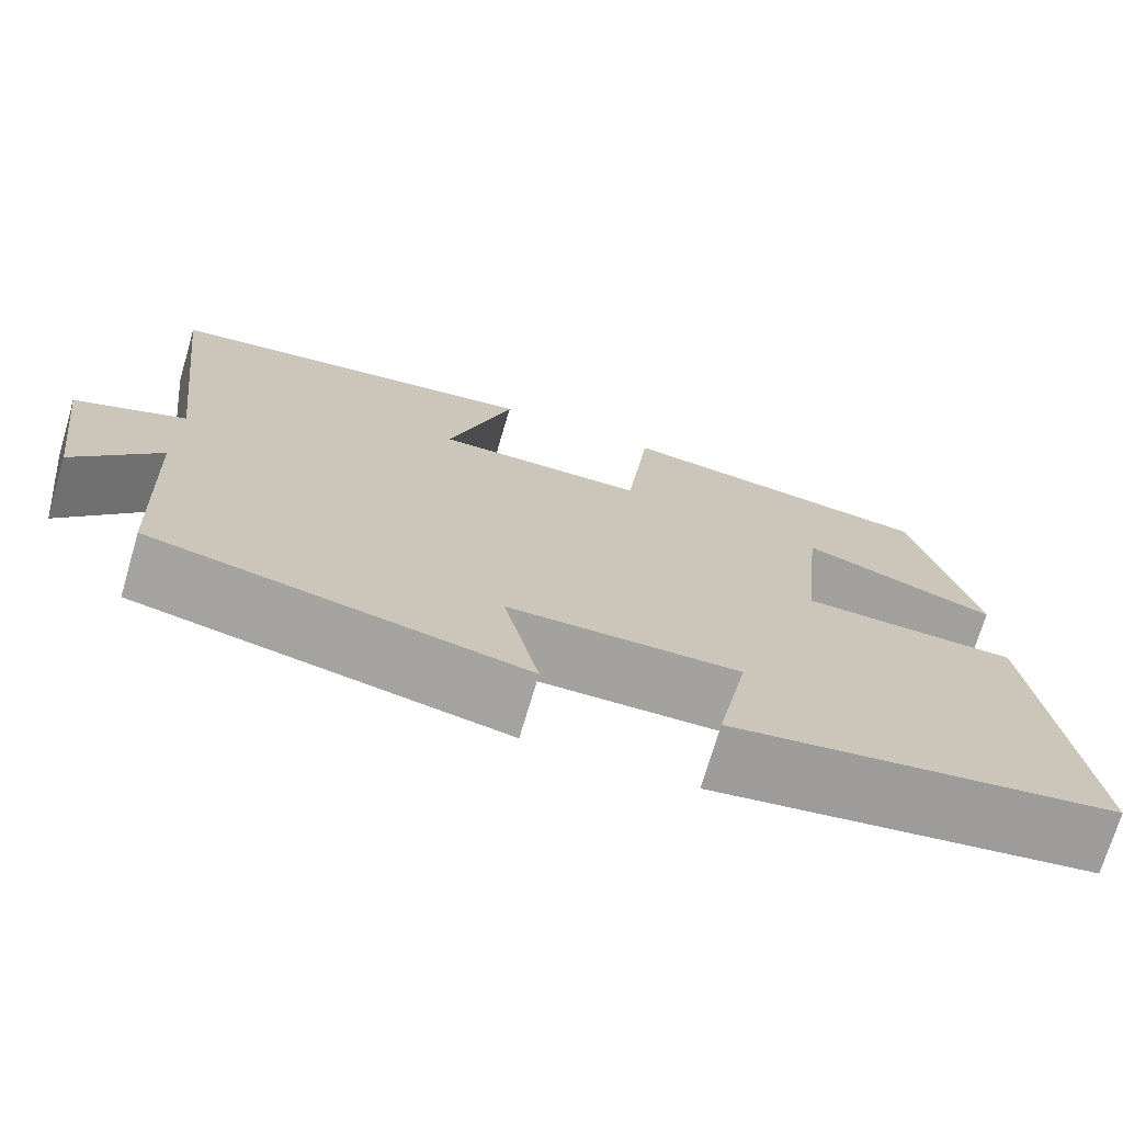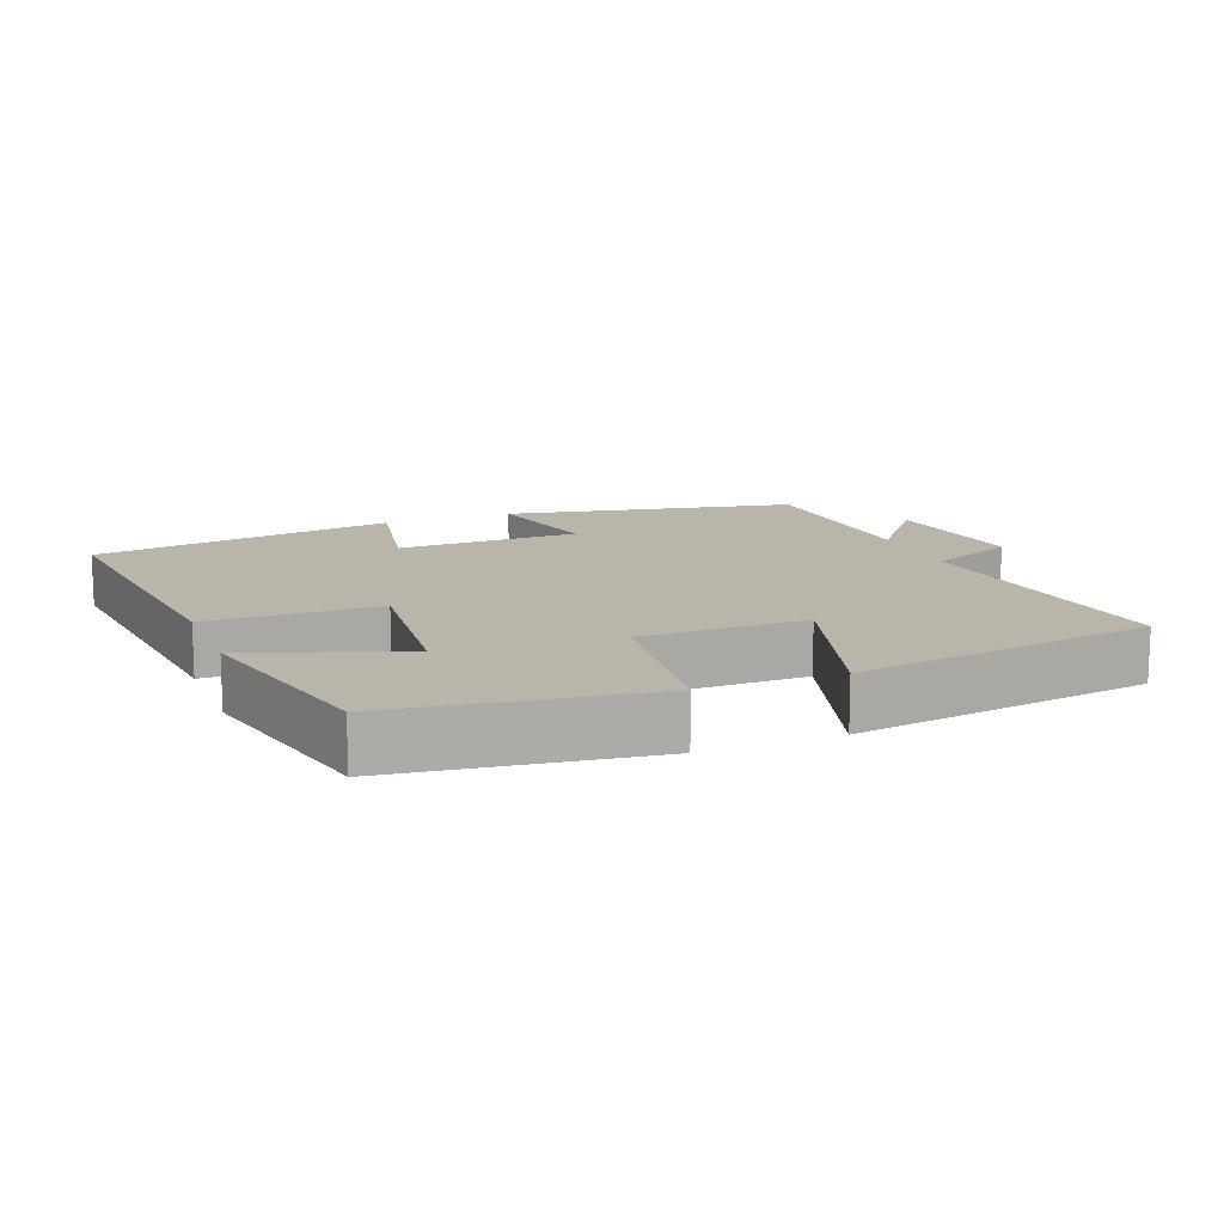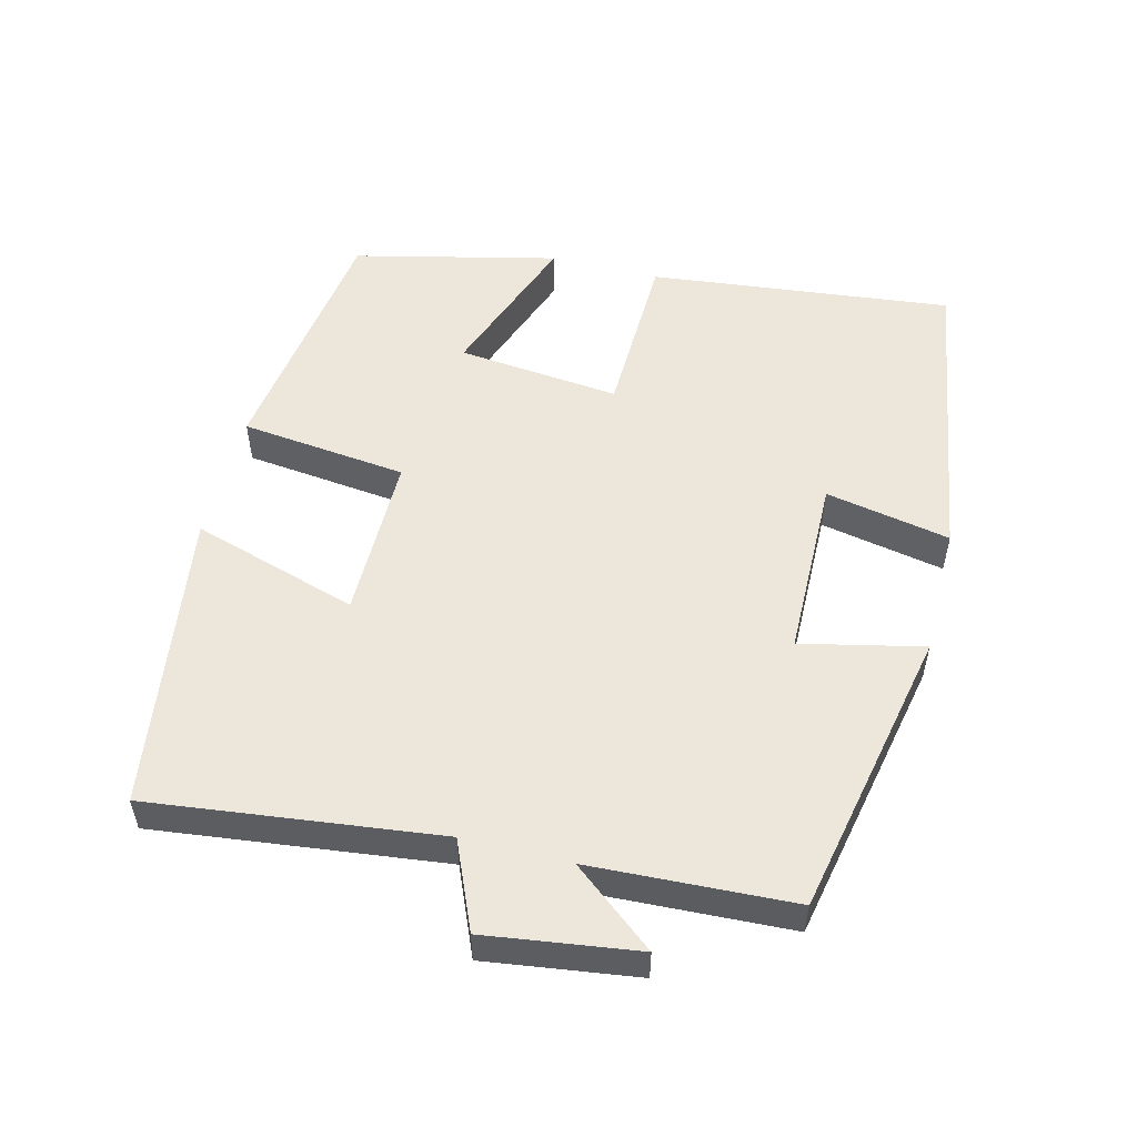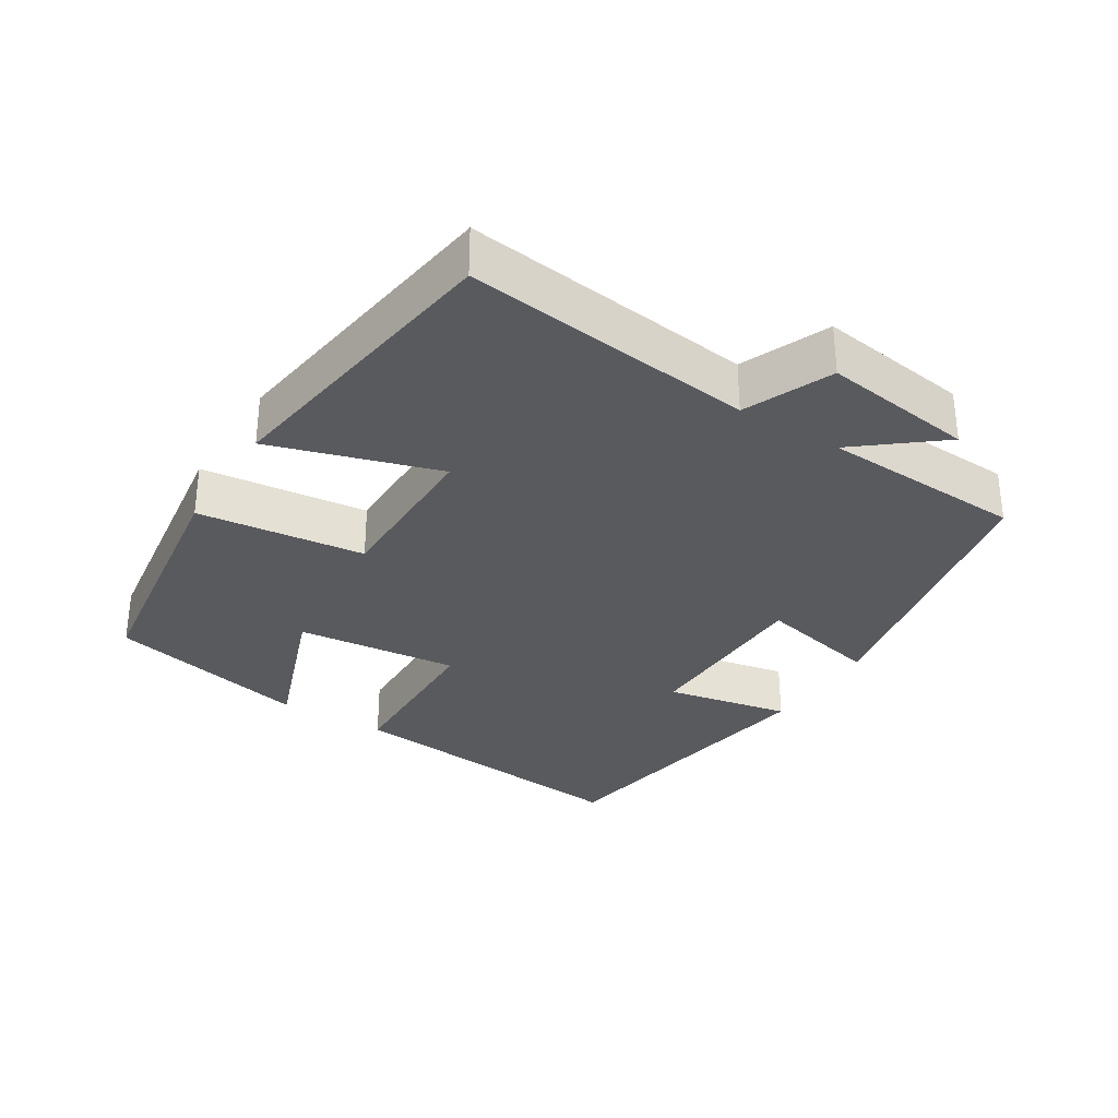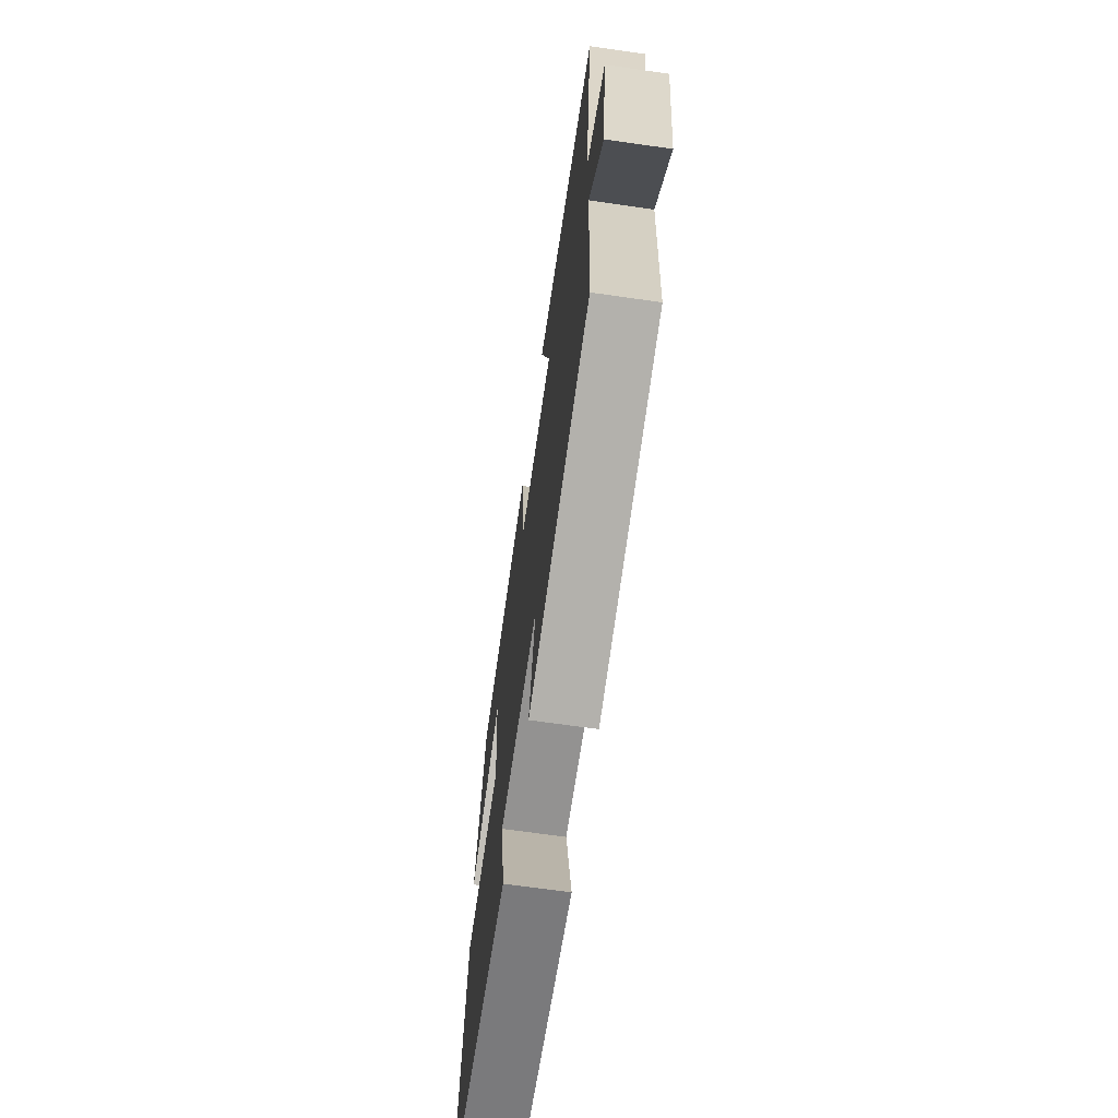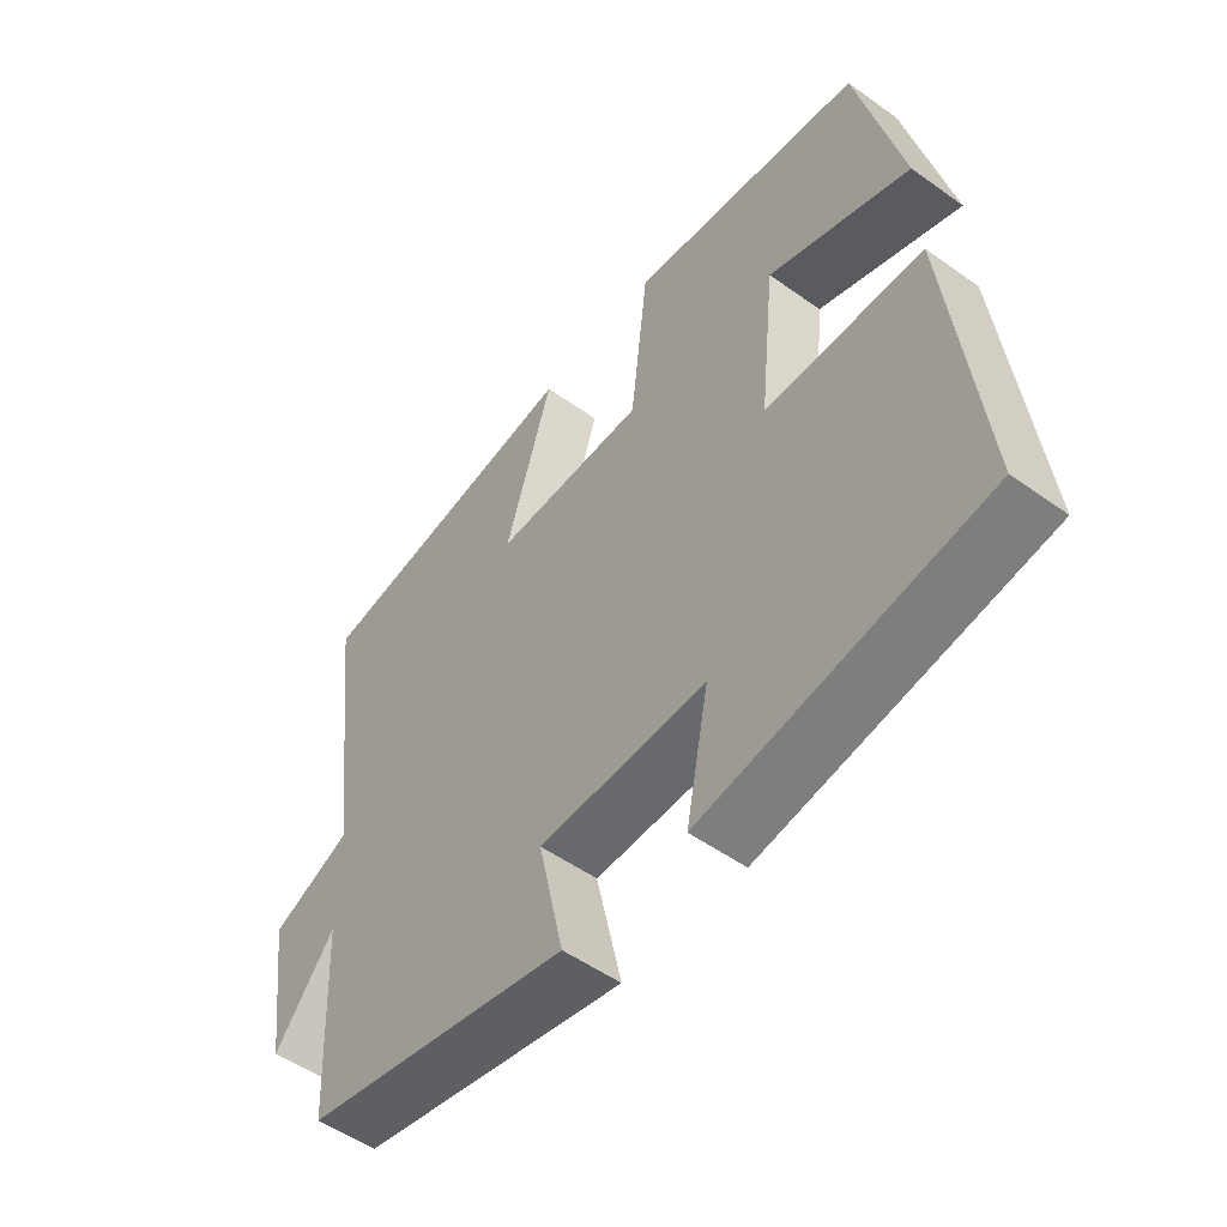
<metadata>
{"format":"obj","ext":"obj","renderer":"f3d","projection":"perspective","resolution":1024,"background":"white","views":[{"elev":-72.5,"azim":163.5,"up":"+Z"},{"elev":13.4,"azim":-21.5,"up":"+Y"},{"elev":53.3,"azim":104.2,"up":"+Y"},{"elev":-31.5,"azim":58.1,"up":"+Y"},{"elev":-67.3,"azim":81.8,"up":"+Z"},{"elev":-52.0,"azim":-127.7,"up":"+Z"}]}
</metadata>
<code>
v -0.548 0.07 -0.431
v -0.5 0.07 0.001
v -0.257 0.07 0.007
v -0.281 0.07 0.239
v -0.5 0.07 0.159
v -0.432 0.07 0.449
v -0.069 0.07 0.5
v -0.042 0.07 0.262
v 0.194 0.07 0.262
v 0.121 0.07 0.5
v 0.55 0.07 0.438
v 0.5 0.07 0.026
v 0.624 0.07 -0.027
v 0.594 0.07 -0.243
v 0.5 0.07 -0.126
v 0.486 0.07 -0.415
v 0.071 0.07 -0.5
v 0.11 0.07 -0.326
v -0.15 0.07 -0.322
v -0.115 0.07 -0.5
v -0.548 0 -0.431
v -0.5 0 0.001
v -0.257 0 0.007
v -0.281 0 0.239
v -0.5 0 0.159
v -0.432 0 0.449
v -0.069 0 0.5
v -0.042 0 0.262
v 0.194 0 0.262
v 0.121 0 0.5
v 0.55 0 0.438
v 0.5 0 0.026
v 0.624 0 -0.027
v 0.594 0 -0.243
v 0.5 0 -0.126
v 0.486 0 -0.415
v 0.071 0 -0.5
v 0.11 0 -0.326
v -0.15 0 -0.322
v -0.115 0 -0.5
f 1 2 3
f 20 1 3
f 19 20 3
f 18 19 3 4
f 15 16 17 18
f 15 18 4
f 12 13 14 15
f 12 15 4
f 9 10 11 12
f 8 9 12 4
f 7 8 4
f 4 5 6 7
f 23 22 21
f 23 21 40
f 23 40 39
f 24 23 39 38
f 38 37 36 35
f 24 38 35
f 35 34 33 32
f 24 35 32
f 32 31 30 29
f 24 32 29 28
f 24 28 27
f 27 26 25 24
f 1 21 22 2
f 2 22 23 3
f 3 23 24 4
f 4 24 25 5
f 5 25 26 6
f 6 26 27 7
f 7 27 28 8
f 8 28 29 9
f 9 29 30 10
f 10 30 31 11
f 11 31 32 12
f 12 32 33 13
f 13 33 34 14
f 14 34 35 15
f 15 35 36 16
f 16 36 37 17
f 17 37 38 18
f 18 38 39 19
f 19 39 40 20
f 20 40 21 1

</code>
